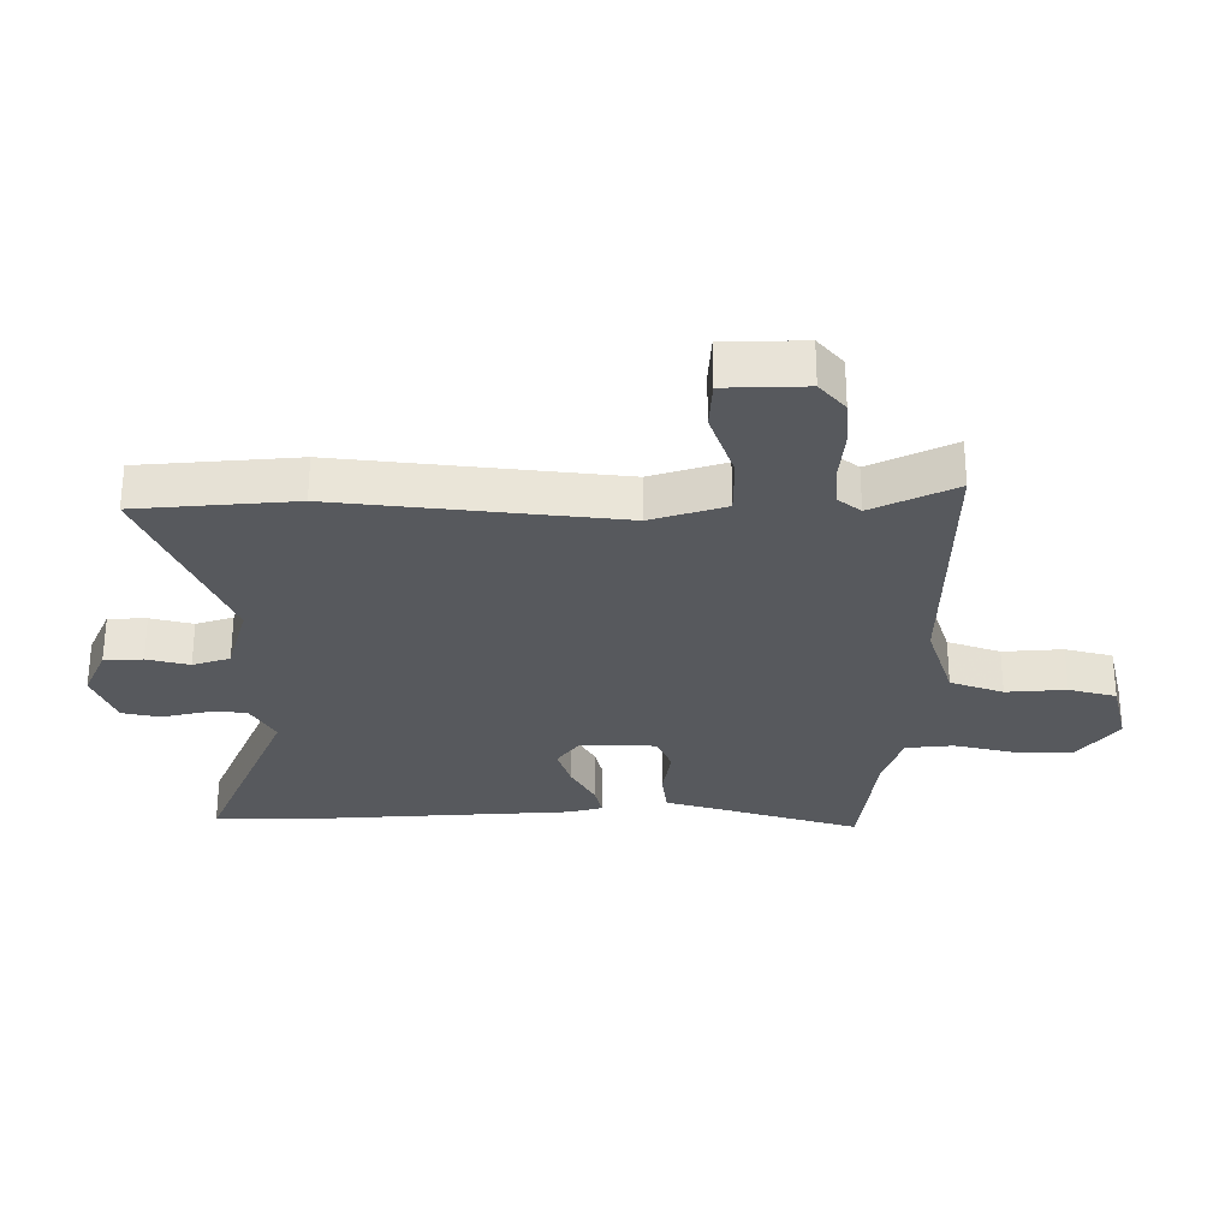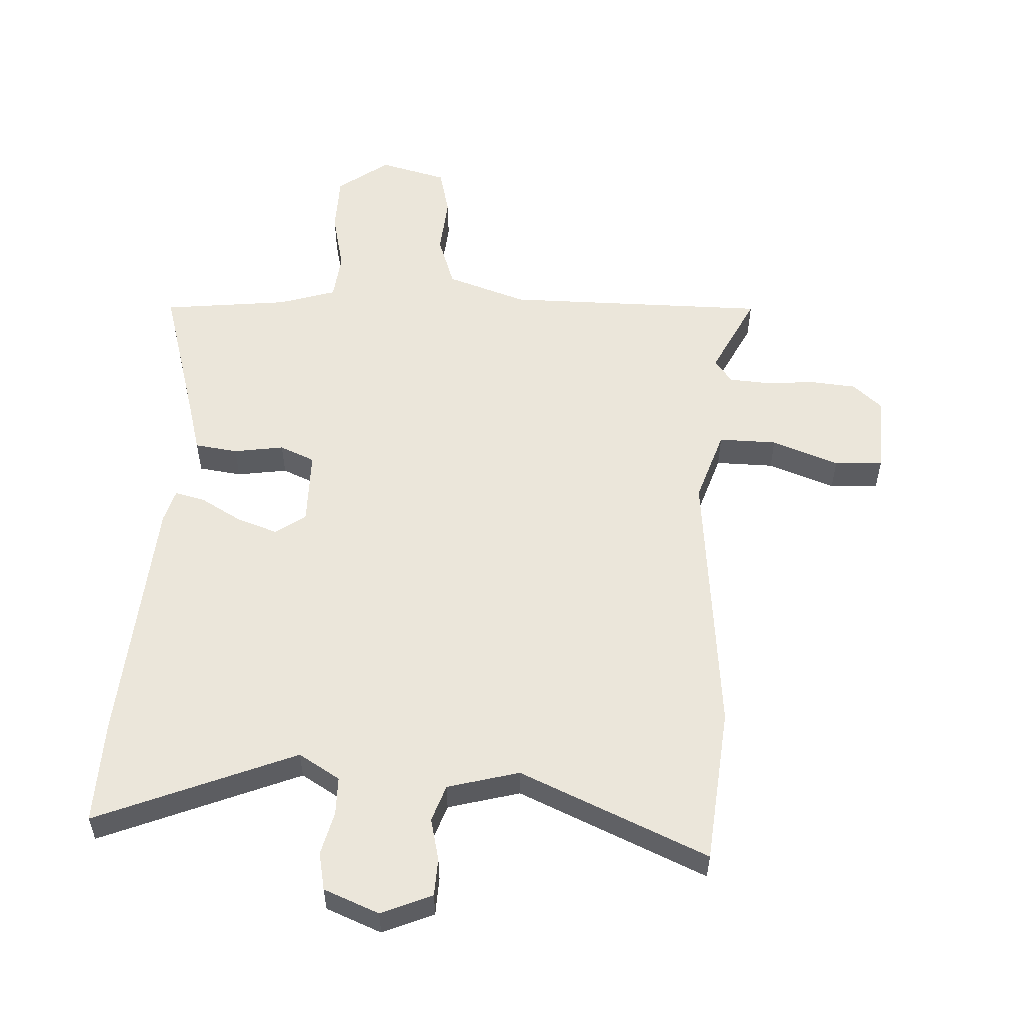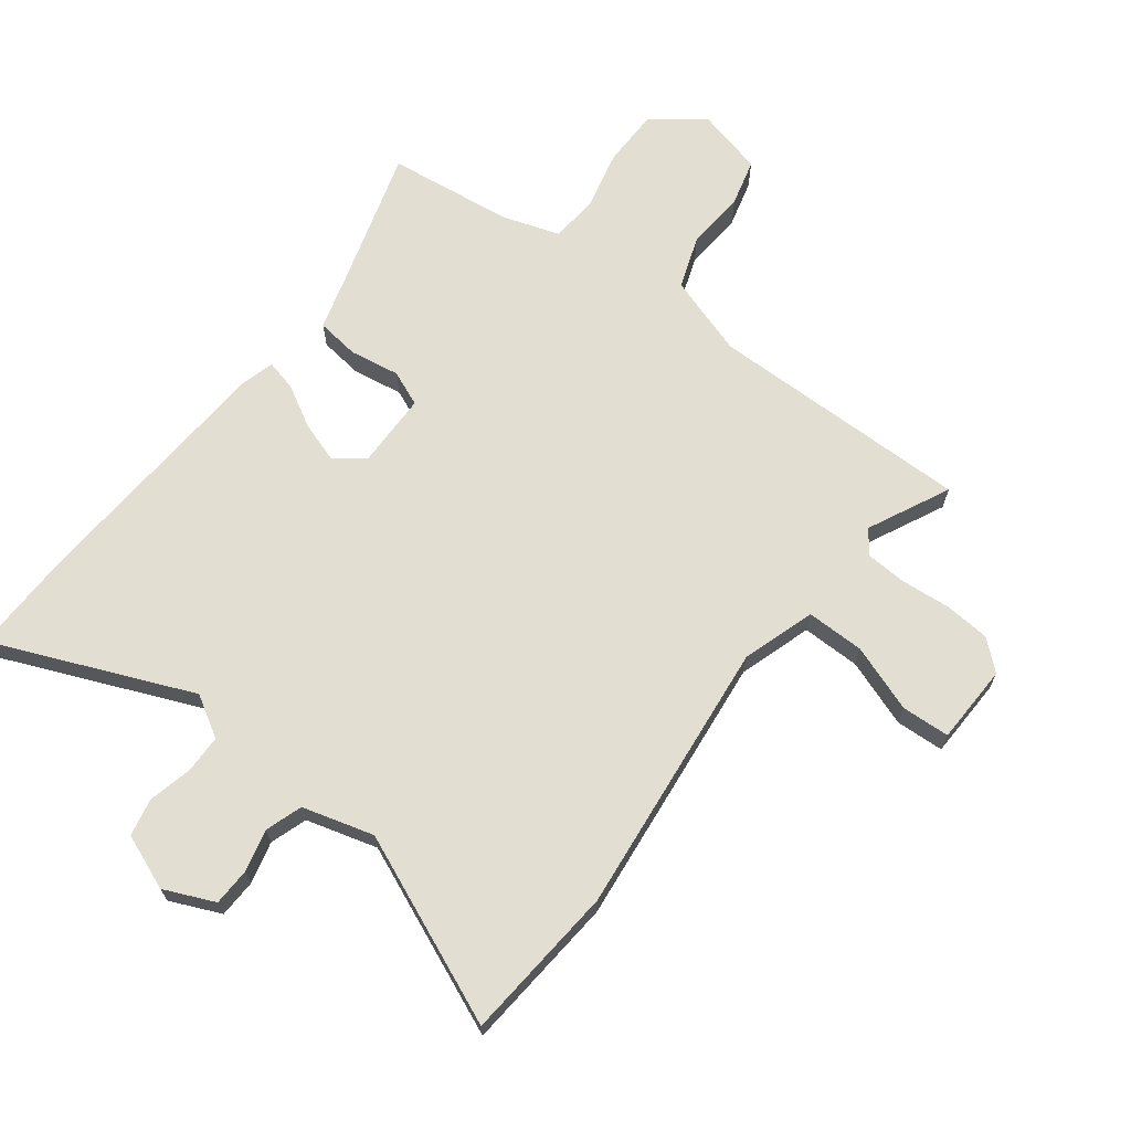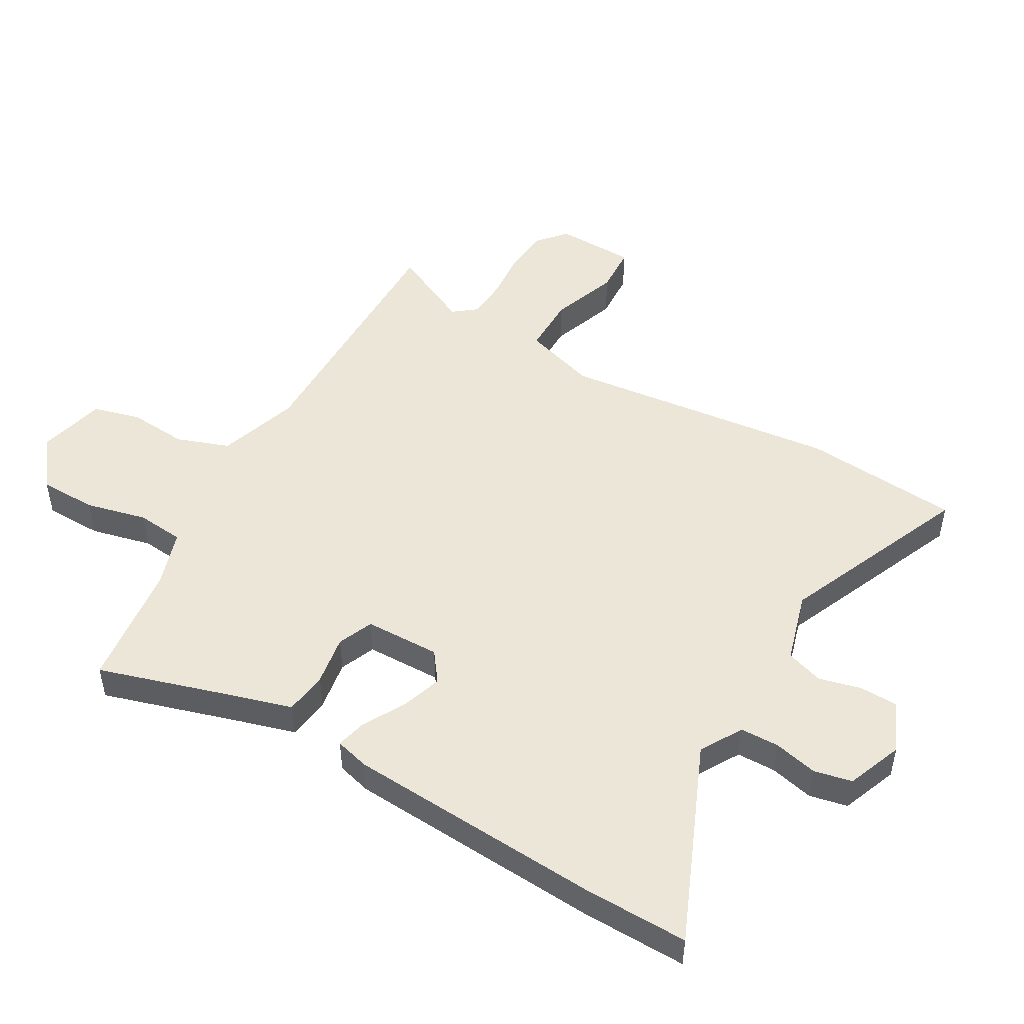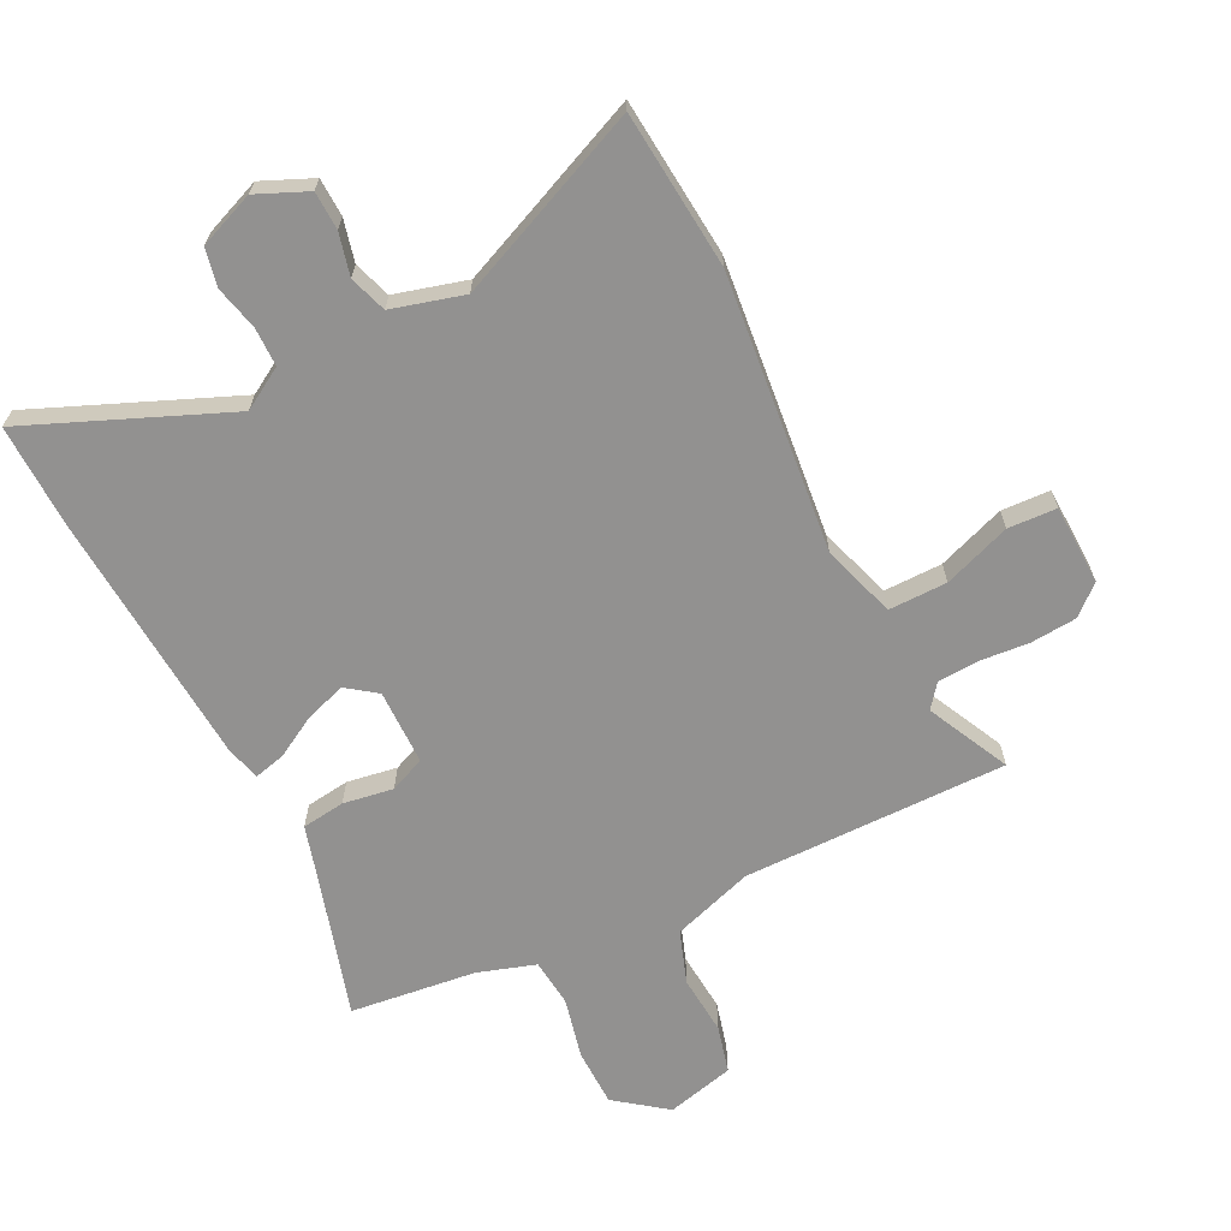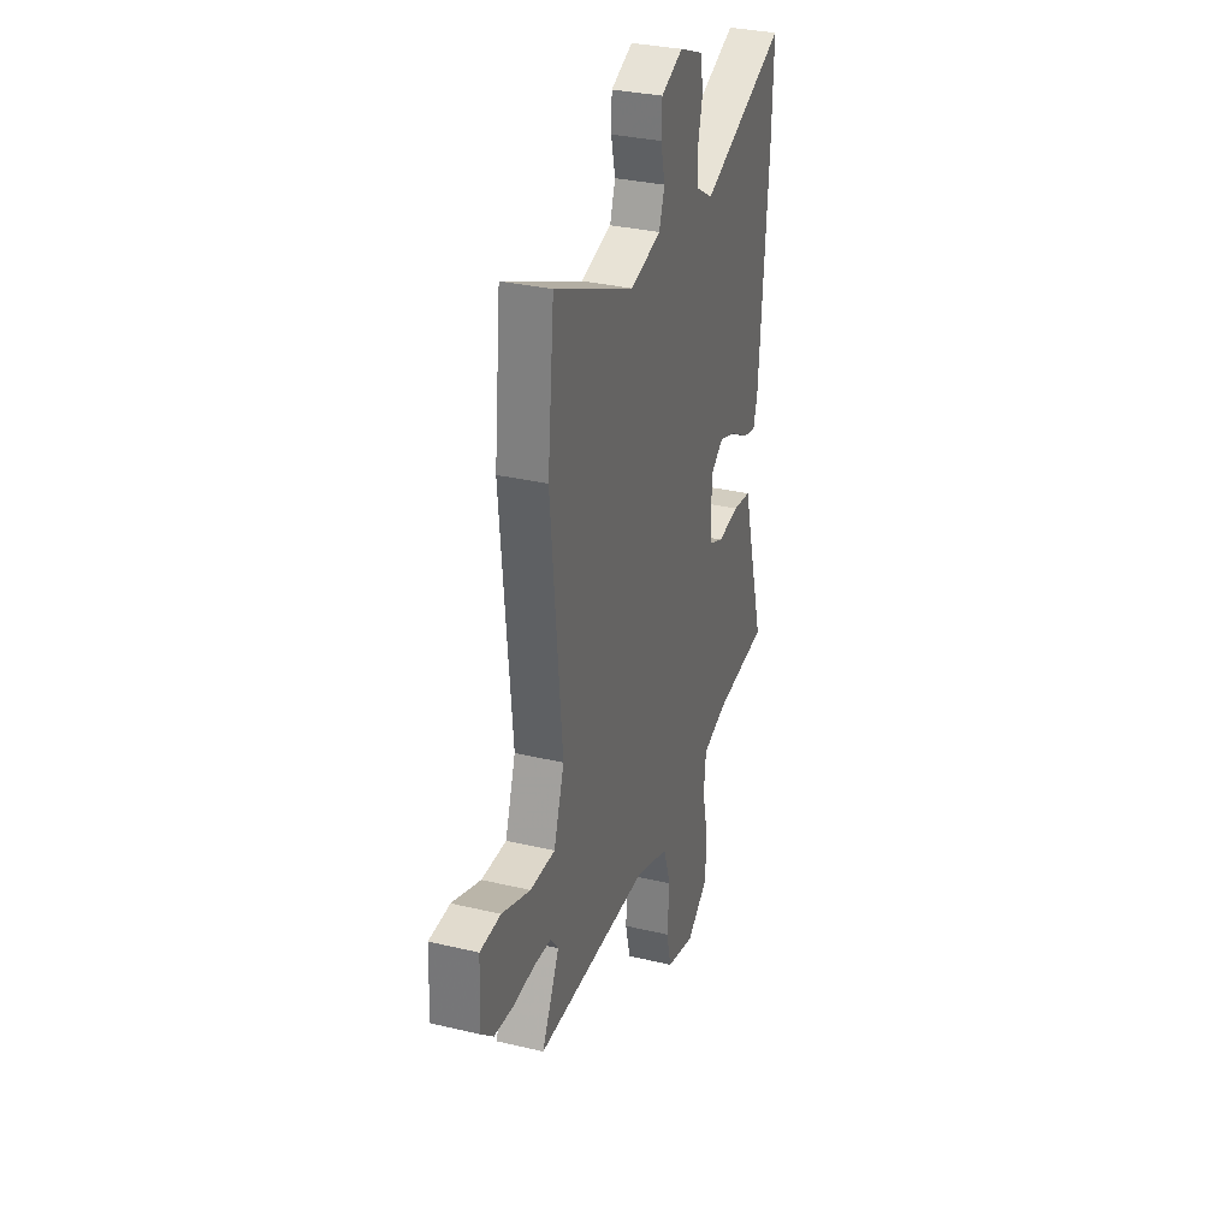
<metadata>
{"format":"obj","ext":"obj","renderer":"f3d","projection":"perspective","resolution":1024,"background":"white","views":[{"elev":-29.2,"azim":88.9,"up":"+Y"},{"elev":54.8,"azim":2.6,"up":"+Y"},{"elev":67.8,"azim":36.4,"up":"+Y"},{"elev":49.0,"azim":-61.1,"up":"+Y"},{"elev":-66.1,"azim":25.8,"up":"+Y"},{"elev":32.0,"azim":108.5,"up":"+Z"}]}
</metadata>
<code>
v -0.498 0.07 0.447
v -0.504 0.07 0.617
v -0.179 0.07 0.486
v -0.112 0.07 0.527
v -0.112 0.07 0.59
v -0.13 0.07 0.661
v -0.118 0.07 0.723
v -0.028 0.07 0.76
v 0.055 0.07 0.725
v 0.058 0.07 0.663
v 0.042 0.07 0.594
v 0.063 0.07 0.534
v 0.18 0.07 0.503
v 0.486 0.07 0.639
v 0.512 0.07 0.384
v 0.47 0.07 -0.068
v 0.51 0.07 -0.187
v 0.605 0.07 -0.185
v 0.714 0.07 -0.144
v 0.793 0.07 -0.147
v 0.799 0.07 -0.277
v 0.752 0.07 -0.319
v 0.677 0.07 -0.326
v 0.596 0.07 -0.32
v 0.53 0.07 -0.325
v 0.501 0.07 -0.363
v 0.568 0.07 -0.496
v 0.138 0.07 -0.499
v 0.007 0.07 -0.544
v -0.022 0.07 -0.63
v -0.013 0.07 -0.727
v -0.032 0.07 -0.804
v -0.142 0.07 -0.833
v -0.225 0.07 -0.772
v -0.228 0.07 -0.678
v -0.206 0.07 -0.578
v -0.215 0.07 -0.501
v -0.309 0.07 -0.472
v -0.514 0.07 -0.45
v -0.45 0.07 -0.224
v -0.425 0.07 -0.132
v -0.355 0.07 -0.122
v -0.273 0.07 -0.134
v -0.216 0.07 -0.109
v -0.216 0.07 0.014
v -0.265 0.07 0.049
v -0.331 0.07 0.026
v -0.398 0.07 -0.013
v -0.448 0.07 -0.026
v -0.464 0.07 0.029
v -0.498 0 0.447
v -0.504 0 0.617
v -0.179 0 0.486
v -0.112 0 0.527
v -0.112 0 0.59
v -0.13 0 0.661
v -0.118 0 0.723
v -0.028 0 0.76
v 0.055 0 0.725
v 0.058 0 0.663
v 0.042 0 0.594
v 0.063 0 0.534
v 0.18 0 0.503
v 0.486 0 0.639
v 0.512 0 0.384
v 0.47 0 -0.068
v 0.51 0 -0.187
v 0.605 0 -0.185
v 0.714 0 -0.144
v 0.793 0 -0.147
v 0.799 0 -0.277
v 0.752 0 -0.319
v 0.677 0 -0.326
v 0.596 0 -0.32
v 0.53 0 -0.325
v 0.501 0 -0.363
v 0.568 0 -0.496
v 0.138 0 -0.499
v 0.007 0 -0.544
v -0.022 0 -0.63
v -0.013 0 -0.727
v -0.032 0 -0.804
v -0.142 0 -0.833
v -0.225 0 -0.772
v -0.228 0 -0.678
v -0.206 0 -0.578
v -0.215 0 -0.501
v -0.309 0 -0.472
v -0.514 0 -0.45
v -0.45 0 -0.224
v -0.425 0 -0.132
v -0.355 0 -0.122
v -0.273 0 -0.134
v -0.216 0 -0.109
v -0.216 0 0.014
v -0.265 0 0.049
v -0.331 0 0.026
v -0.398 0 -0.013
v -0.448 0 -0.026
v -0.464 0 0.029
f 47 48 49 50
f 46 47 50 1
f 45 46 1 2
f 40 41 42 43
f 38 39 40 43
f 37 38 43 44
f 36 37 44 45
f 34 35 36
f 33 34 36
f 30 31 32 33
f 29 30 33 36
f 28 29 36 45
f 26 27 28 45
f 21 22 23 24
f 21 24 25
f 18 19 20 21
f 17 18 21 25
f 16 17 25 26
f 13 14 15 16
f 12 13 16 26
f 8 9 10 11
f 8 11 12
f 5 6 7 8
f 4 5 8 12
f 3 4 12 26
f 2 3 26 45
f 100 99 98 97
f 51 100 97 96
f 52 51 96 95
f 93 92 91 90
f 93 90 89 88
f 94 93 88 87
f 95 94 87 86
f 86 85 84
f 86 84 83
f 83 82 81 80
f 86 83 80 79
f 95 86 79 78
f 95 78 77 76
f 74 73 72 71
f 75 74 71
f 71 70 69 68
f 75 71 68 67
f 76 75 67 66
f 66 65 64 63
f 76 66 63 62
f 61 60 59 58
f 62 61 58
f 58 57 56 55
f 62 58 55 54
f 76 62 54 53
f 95 76 53 52
f 1 51 52 2
f 2 52 53 3
f 3 53 54 4
f 4 54 55 5
f 5 55 56 6
f 6 56 57 7
f 7 57 58 8
f 8 58 59 9
f 9 59 60 10
f 10 60 61 11
f 11 61 62 12
f 12 62 63 13
f 13 63 64 14
f 14 64 65 15
f 15 65 66 16
f 16 66 67 17
f 17 67 68 18
f 18 68 69 19
f 19 69 70 20
f 20 70 71 21
f 21 71 72 22
f 22 72 73 23
f 23 73 74 24
f 24 74 75 25
f 25 75 76 26
f 26 76 77 27
f 27 77 78 28
f 28 78 79 29
f 29 79 80 30
f 30 80 81 31
f 31 81 82 32
f 32 82 83 33
f 33 83 84 34
f 34 84 85 35
f 35 85 86 36
f 36 86 87 37
f 37 87 88 38
f 38 88 89 39
f 39 89 90 40
f 40 90 91 41
f 41 91 92 42
f 42 92 93 43
f 43 93 94 44
f 44 94 95 45
f 45 95 96 46
f 46 96 97 47
f 47 97 98 48
f 48 98 99 49
f 49 99 100 50
f 50 100 51 1

</code>
